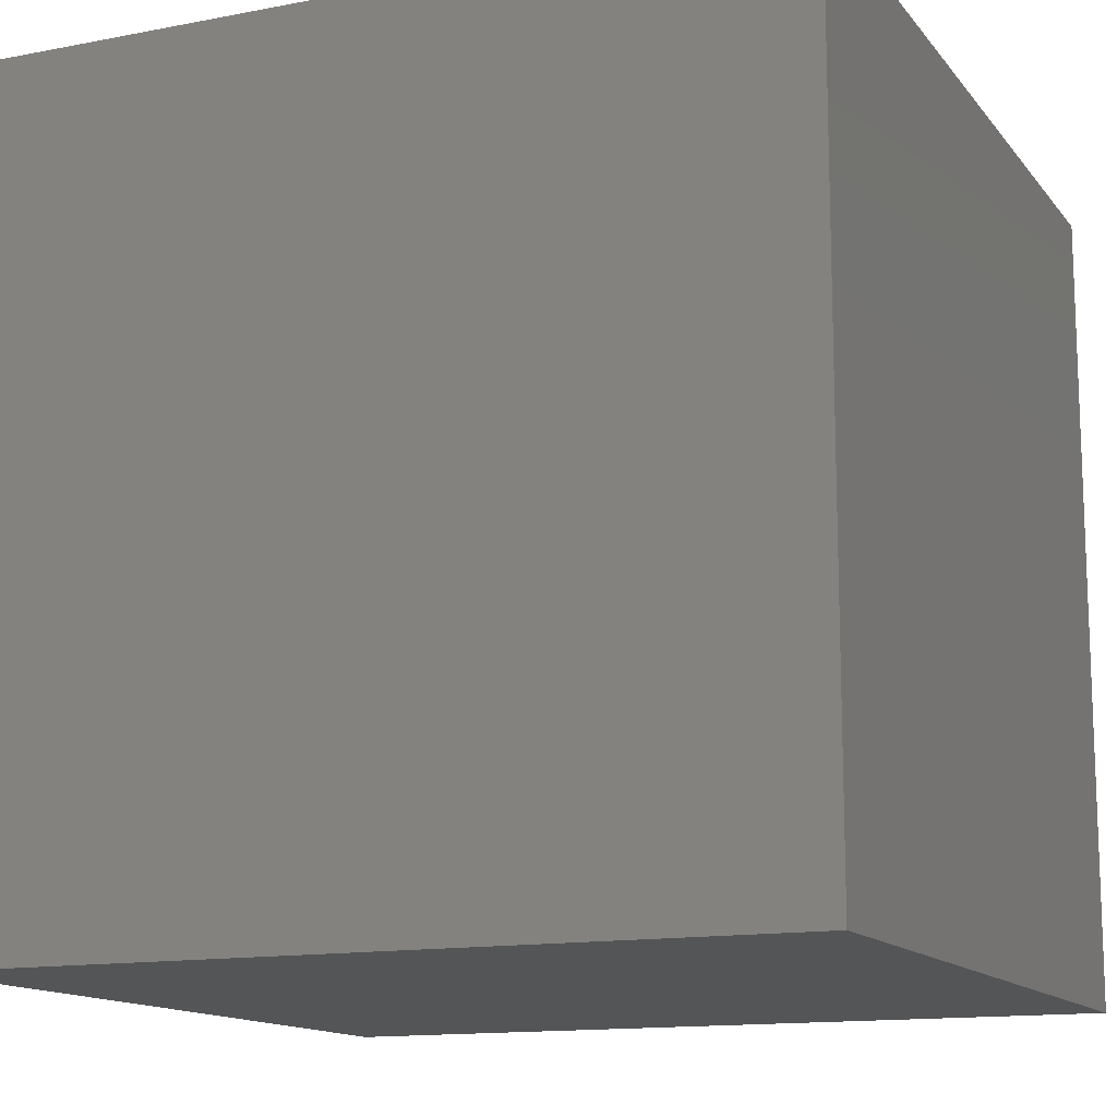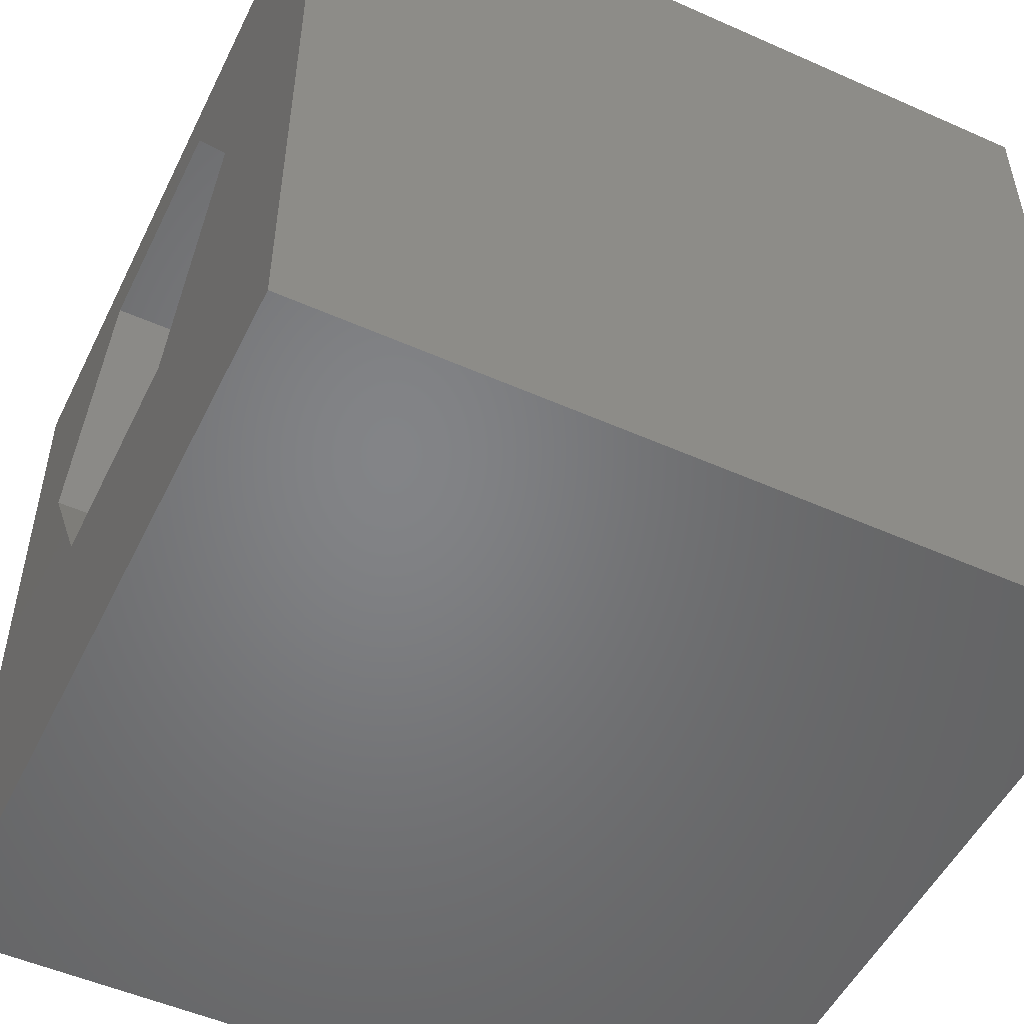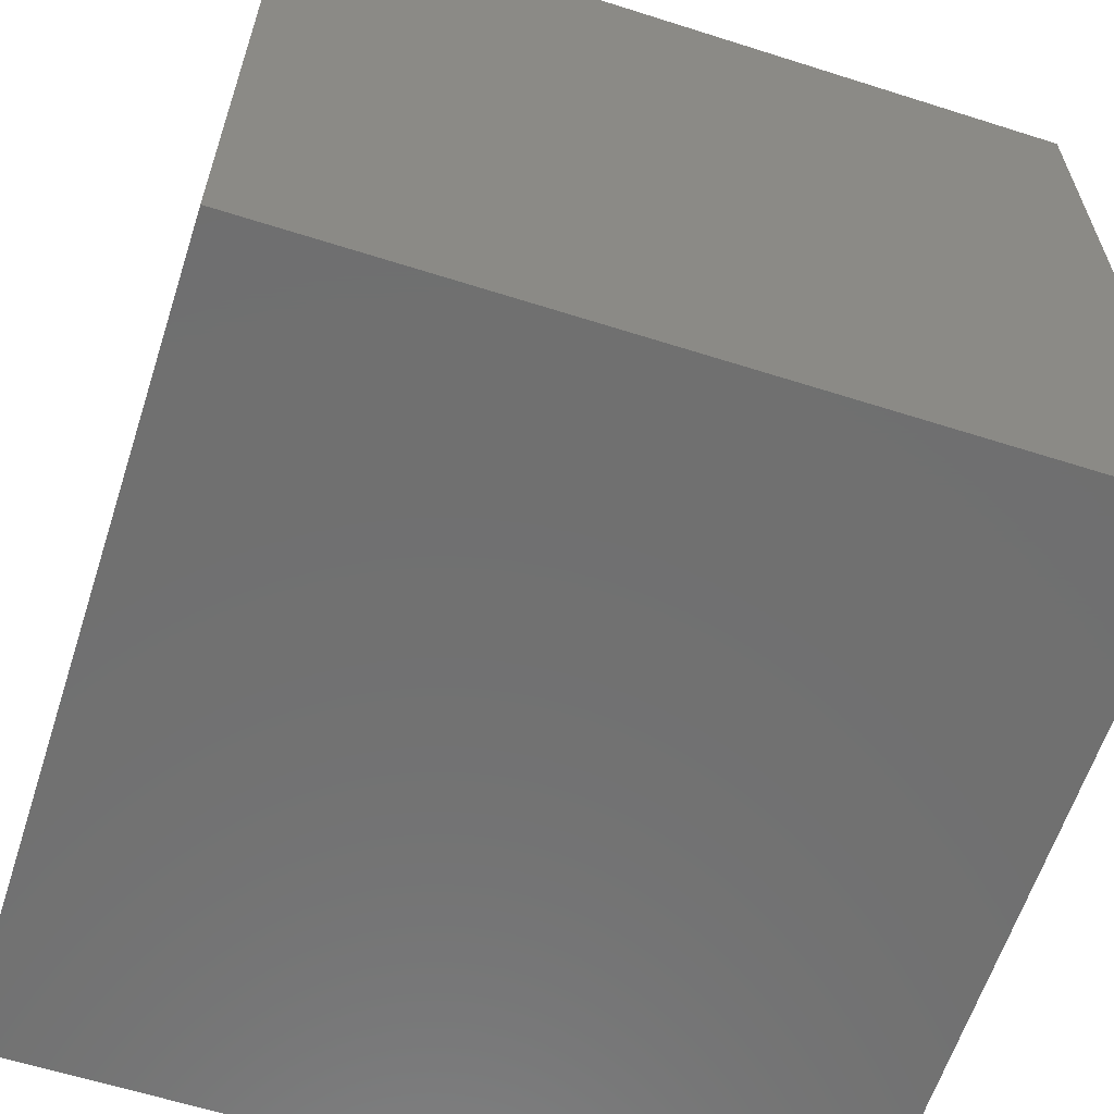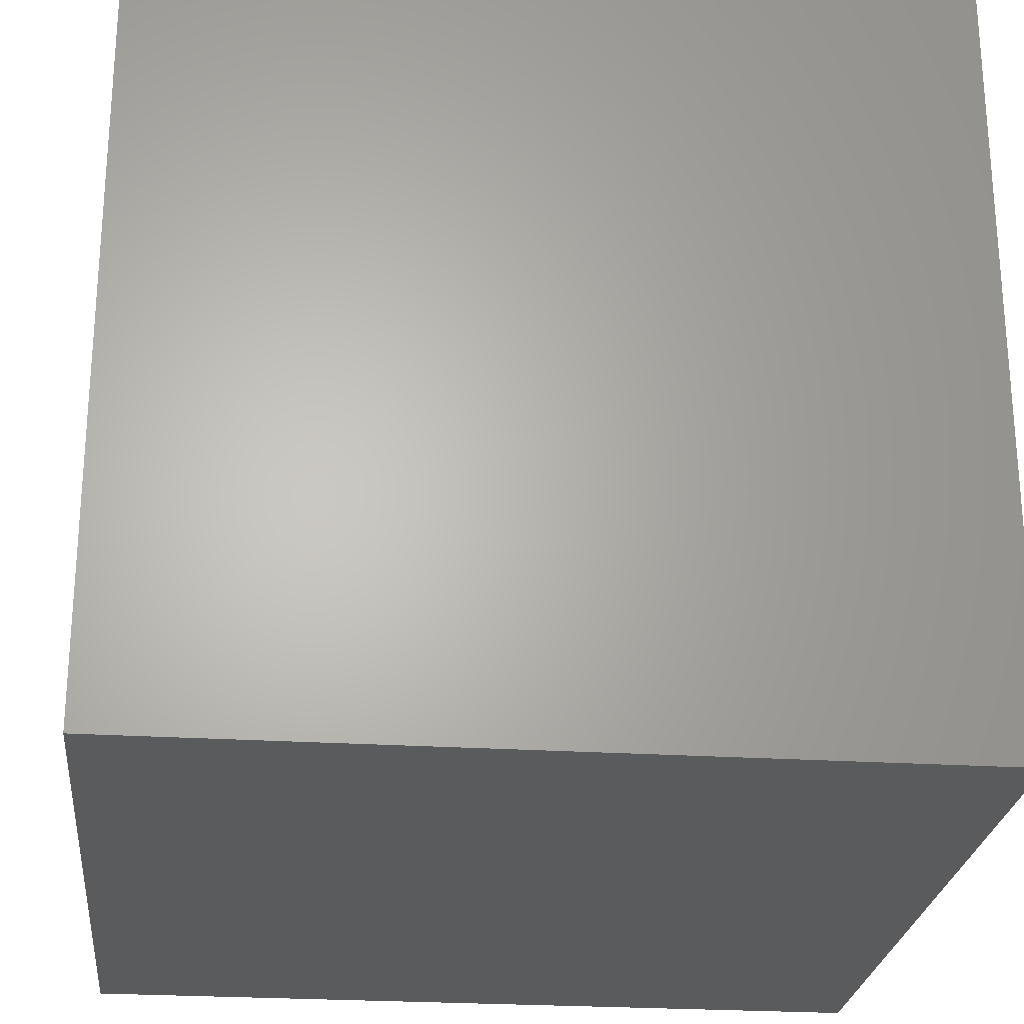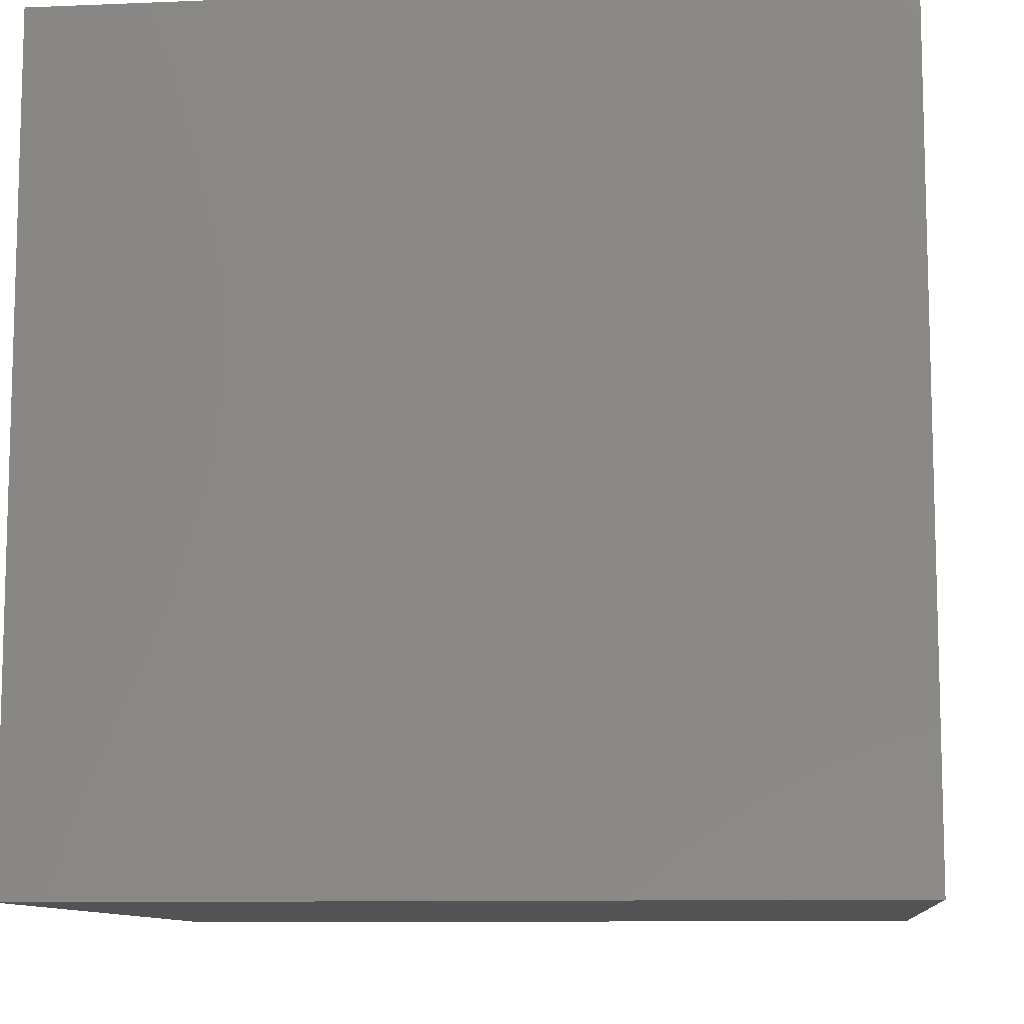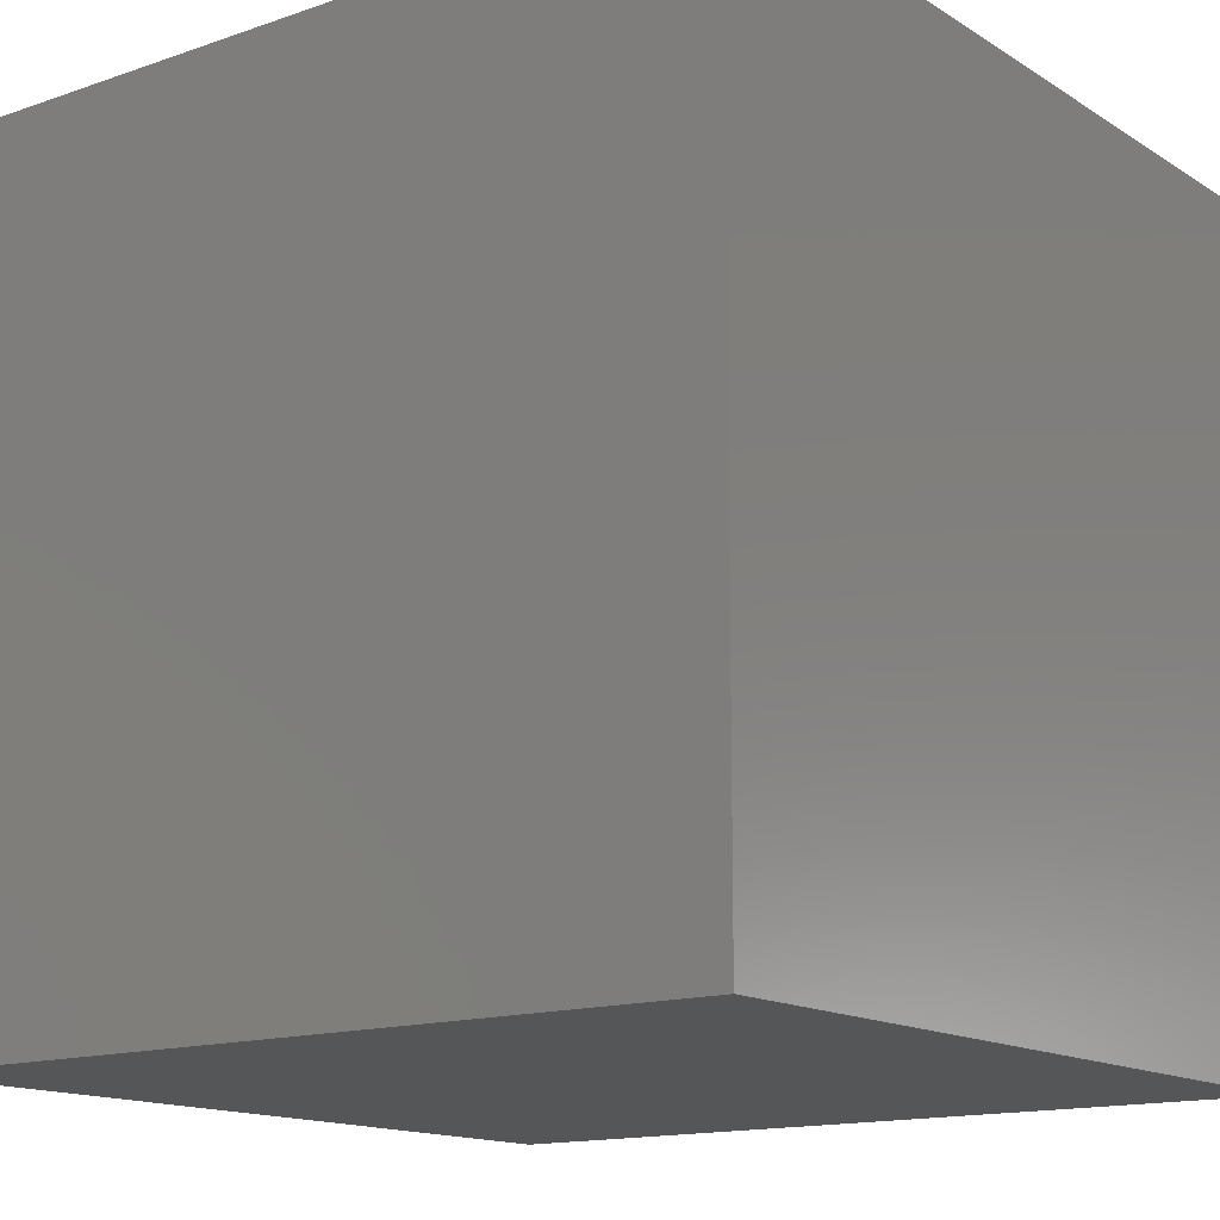
<metadata>
{"format":"stl","ext":"stl","renderer":"f3d","projection":"perspective","resolution":1024,"background":"white","views":[{"elev":-13.5,"azim":-156.4,"up":"+Z"},{"elev":-51.6,"azim":64.3,"up":"+Y"},{"elev":-61.8,"azim":-107.9,"up":"+Z"},{"elev":-25.1,"azim":-5.9,"up":"+Z"},{"elev":-10.0,"azim":-173.9,"up":"+Z"},{"elev":-14.5,"azim":-53.1,"up":"+Z"}]}
</metadata>
<code>
# stl→obj: 20 verts, 36 faces
v 0 10 10
v 0 10 0
v 0 0 10
v 0 0 0
v 1.522 6.419 10
v 3.004 8.985 10
v 5.967 8.985 10
v 10 10 10
v 7.448 6.419 10
v 10 0 10
v 5.967 3.853 10
v 3.004 3.853 10
v 10 10 0
v 10 0 0
v 1.522 6.419 7.568
v 3.004 8.985 7.568
v 5.967 8.985 7.568
v 7.448 6.419 7.568
v 5.967 3.853 7.568
v 3.004 3.853 7.568
f 1 2 3
f 3 2 4
f 5 1 3
f 5 6 1
f 1 6 7
f 1 7 8
f 8 7 9
f 8 9 10
f 10 9 11
f 10 11 3
f 3 11 12
f 3 12 5
f 13 8 14
f 14 8 10
f 2 13 4
f 4 13 14
f 8 13 1
f 1 13 2
f 14 10 4
f 4 10 3
f 15 16 5
f 5 16 6
f 16 17 6
f 6 17 7
f 17 18 7
f 7 18 9
f 18 19 9
f 9 19 11
f 19 20 11
f 11 20 12
f 20 15 12
f 12 15 5
f 15 20 16
f 16 20 19
f 16 19 17
f 17 19 18

</code>
